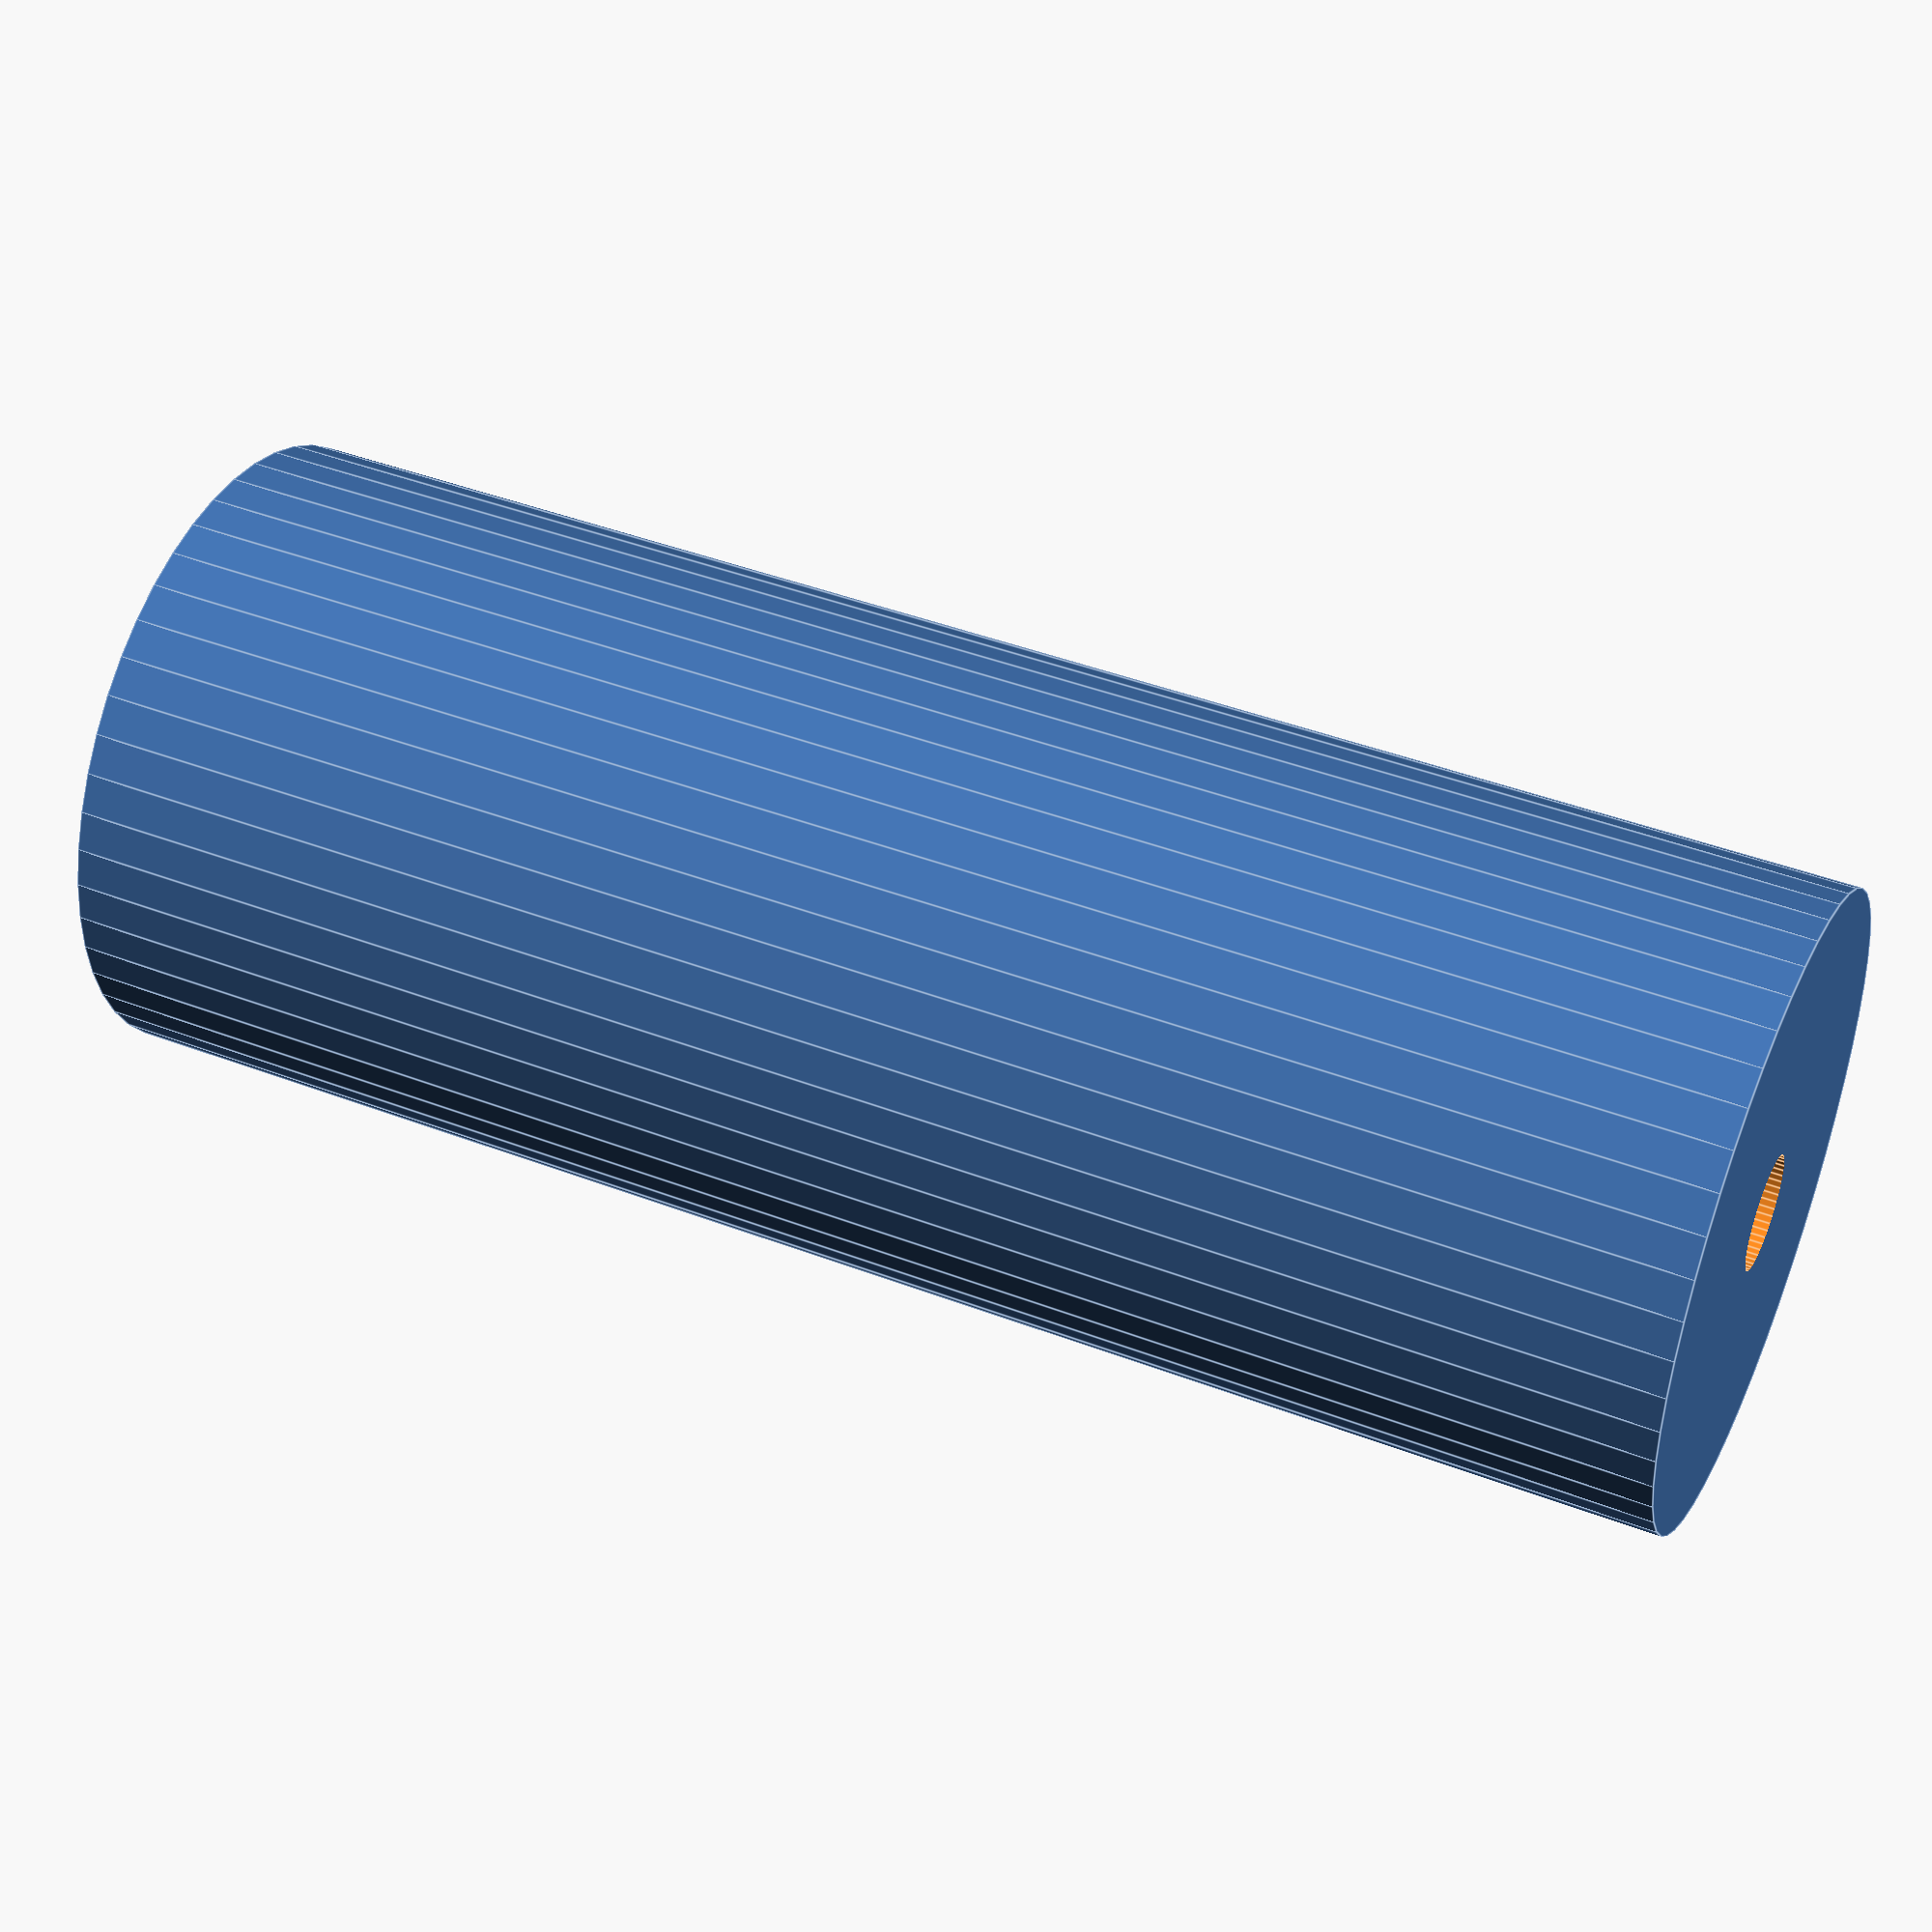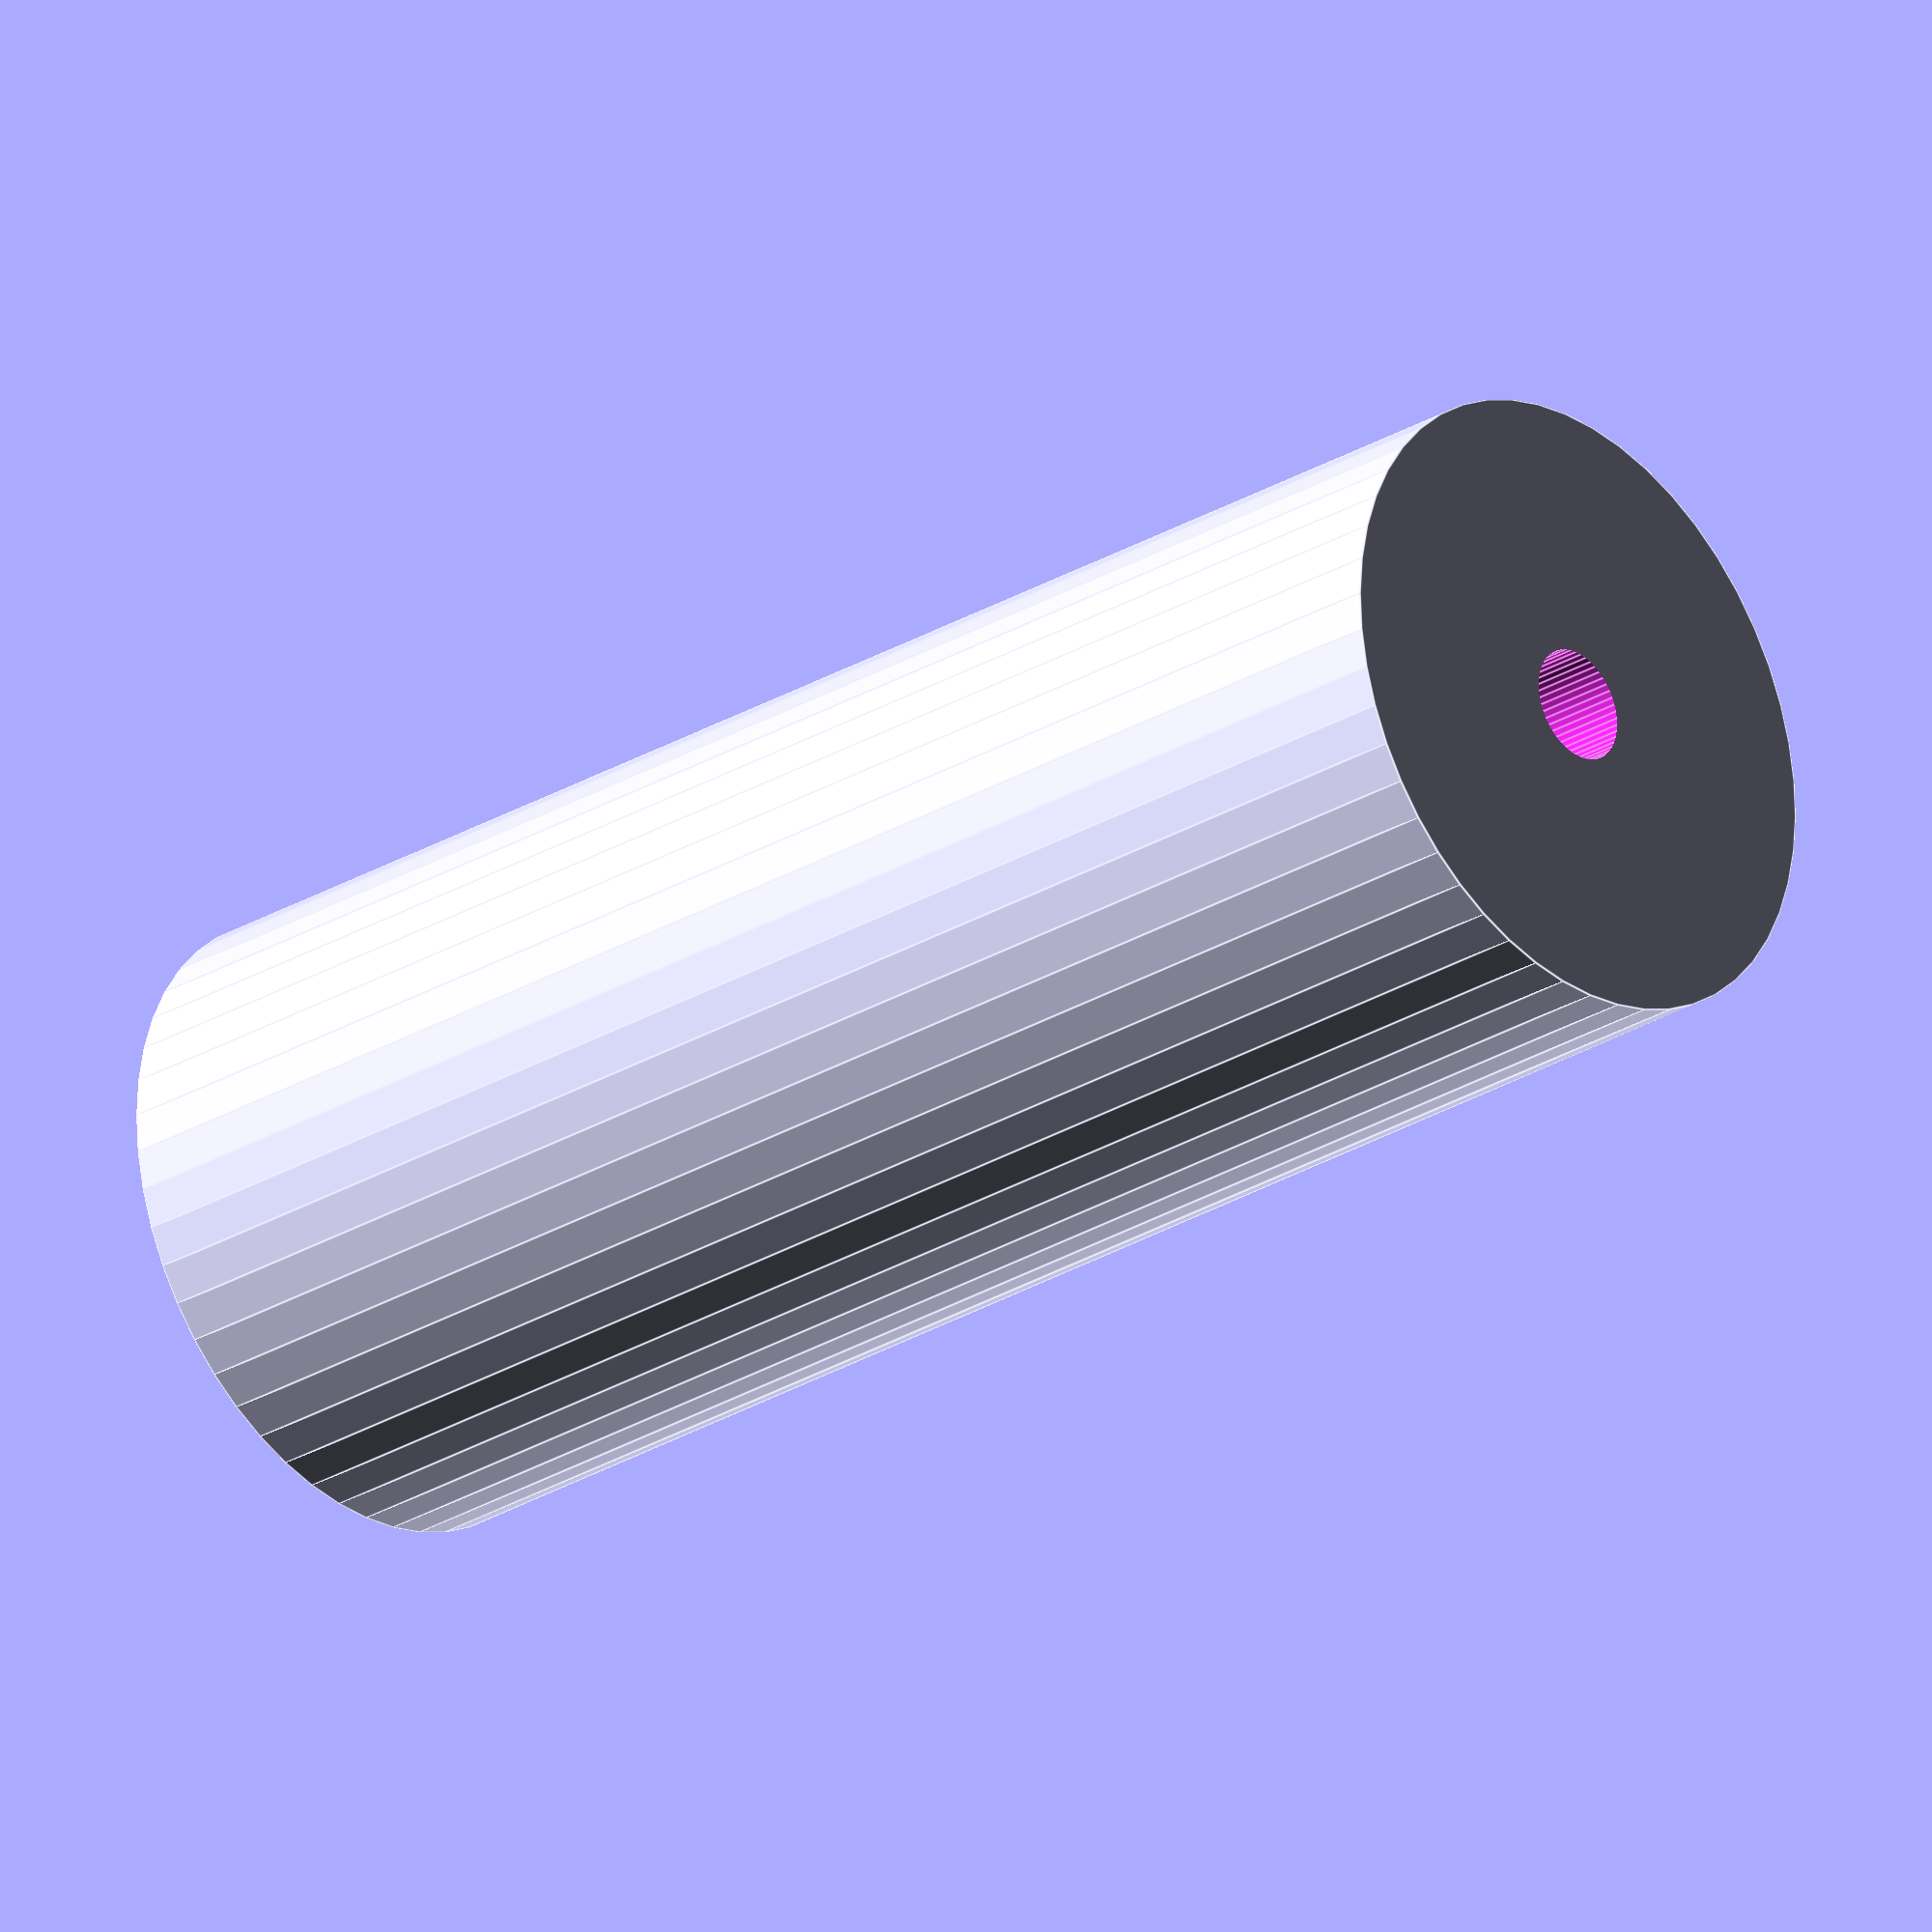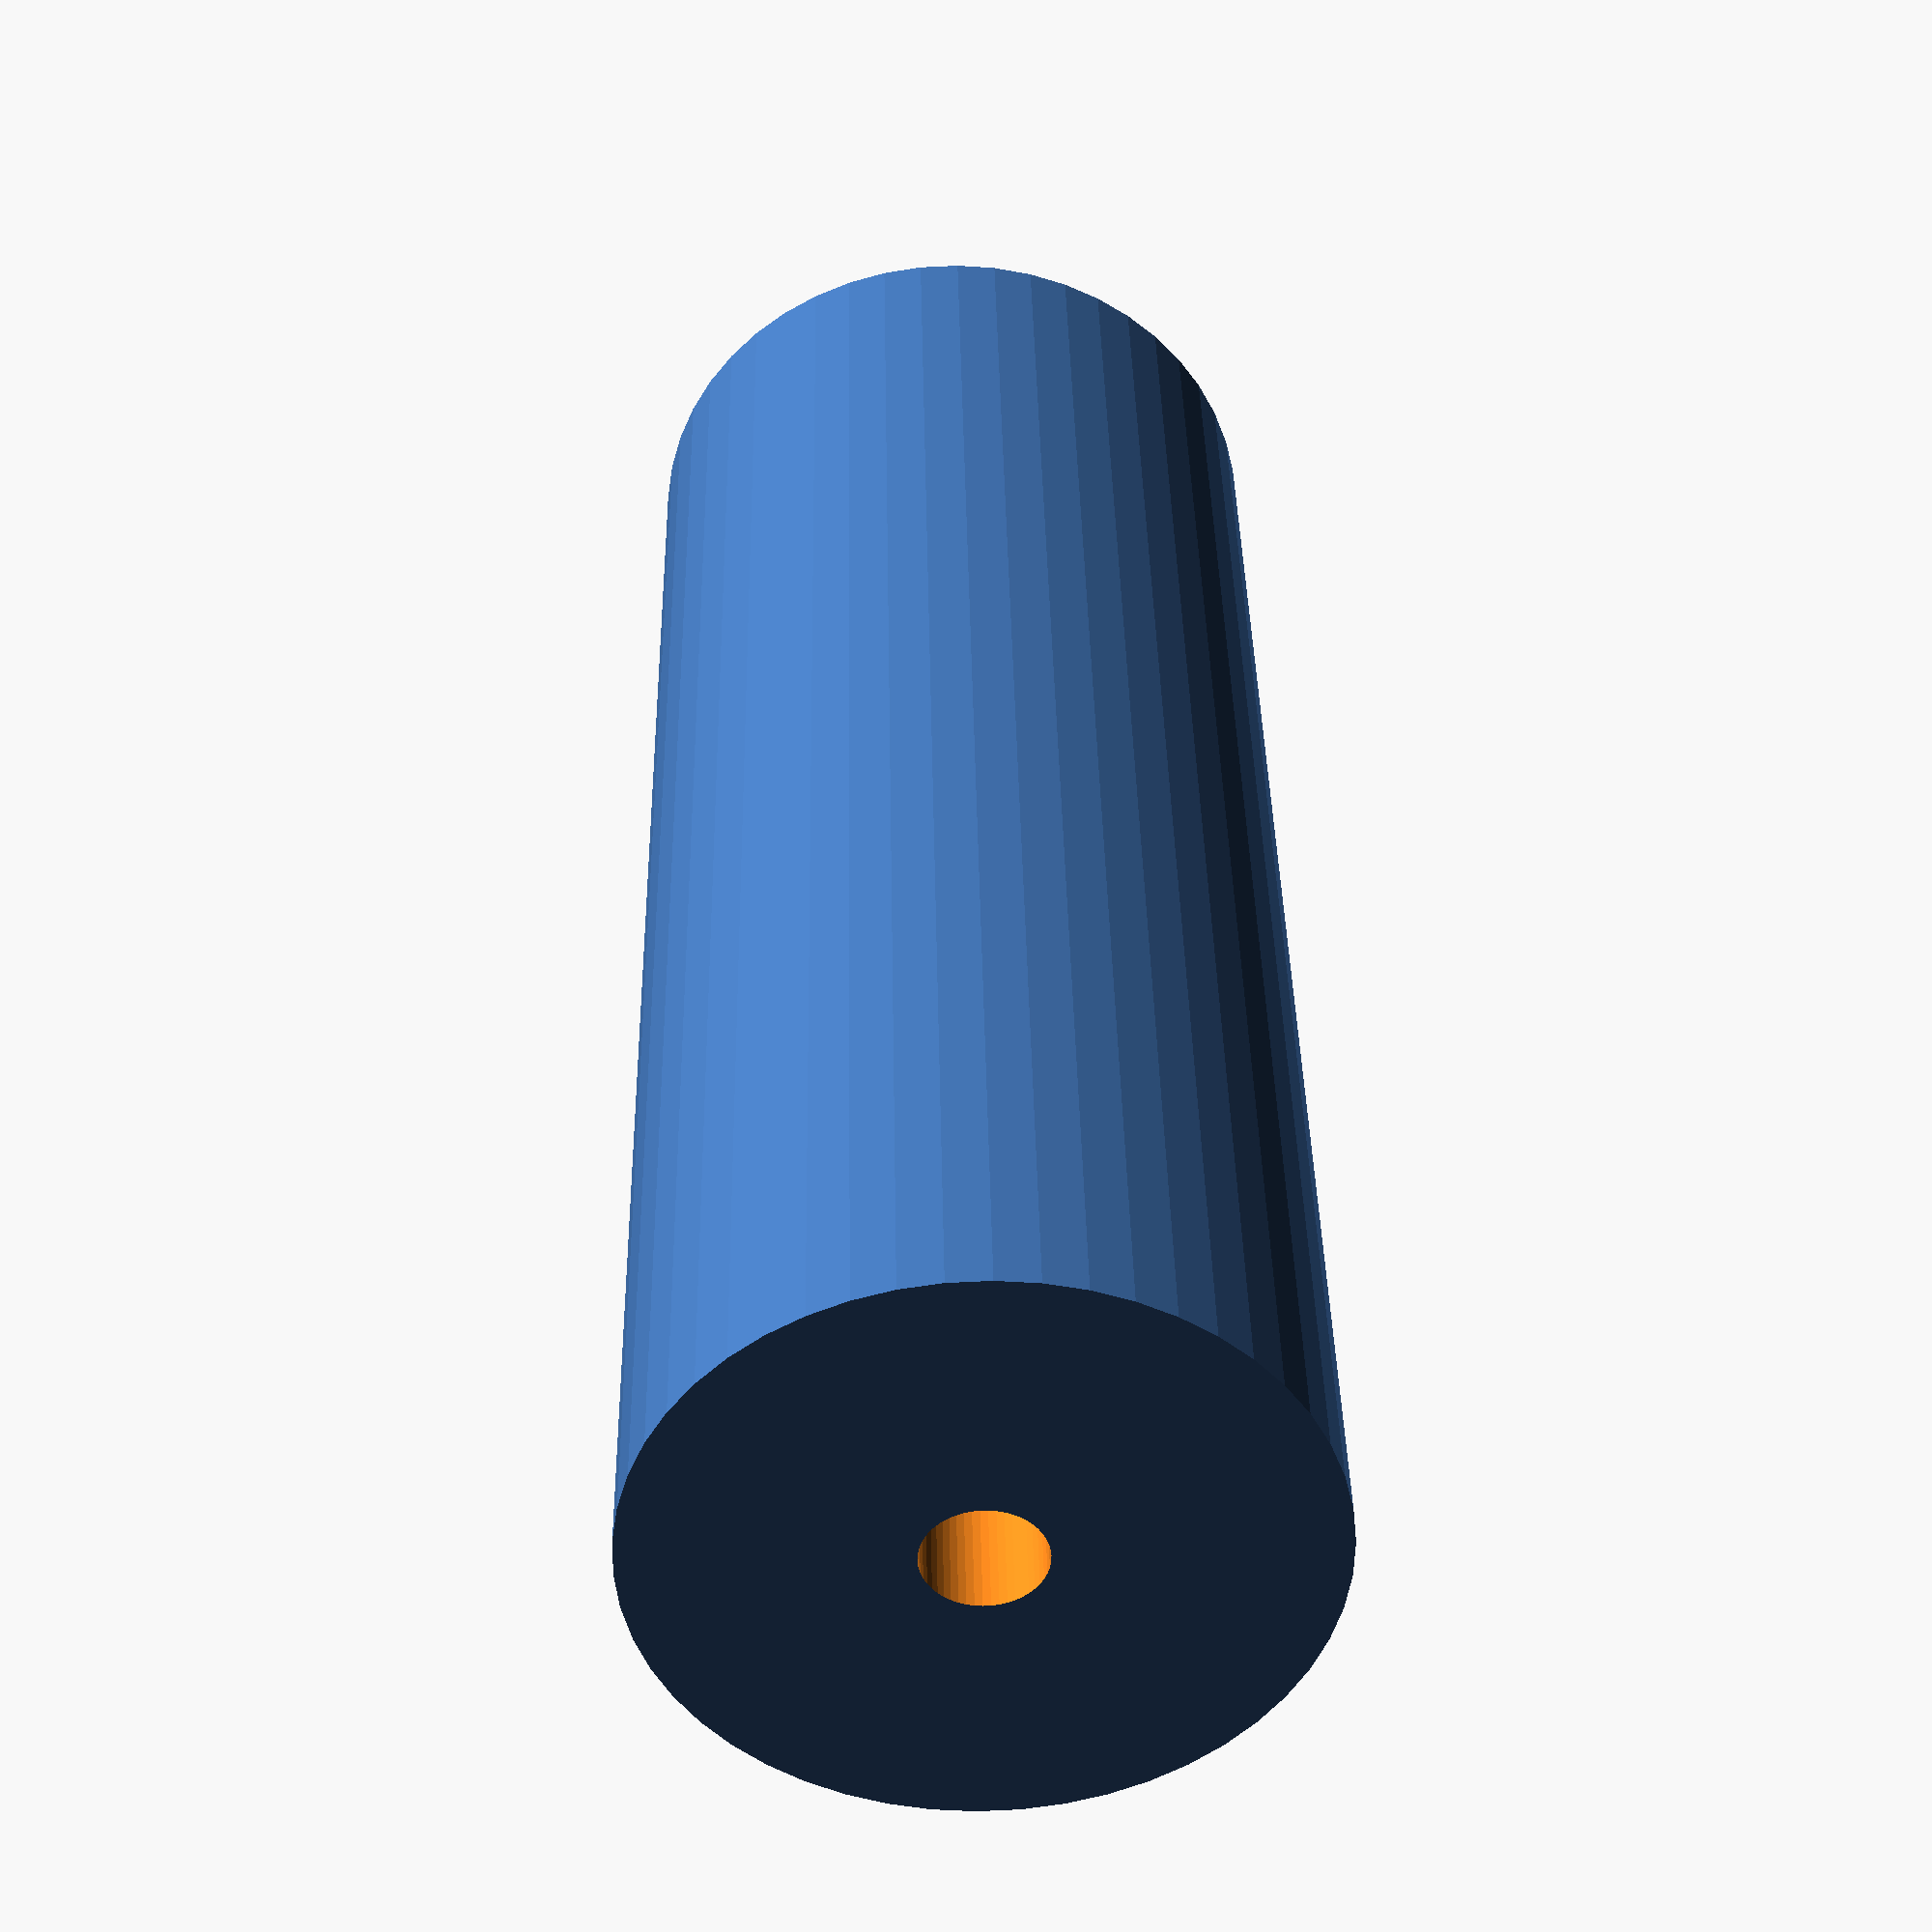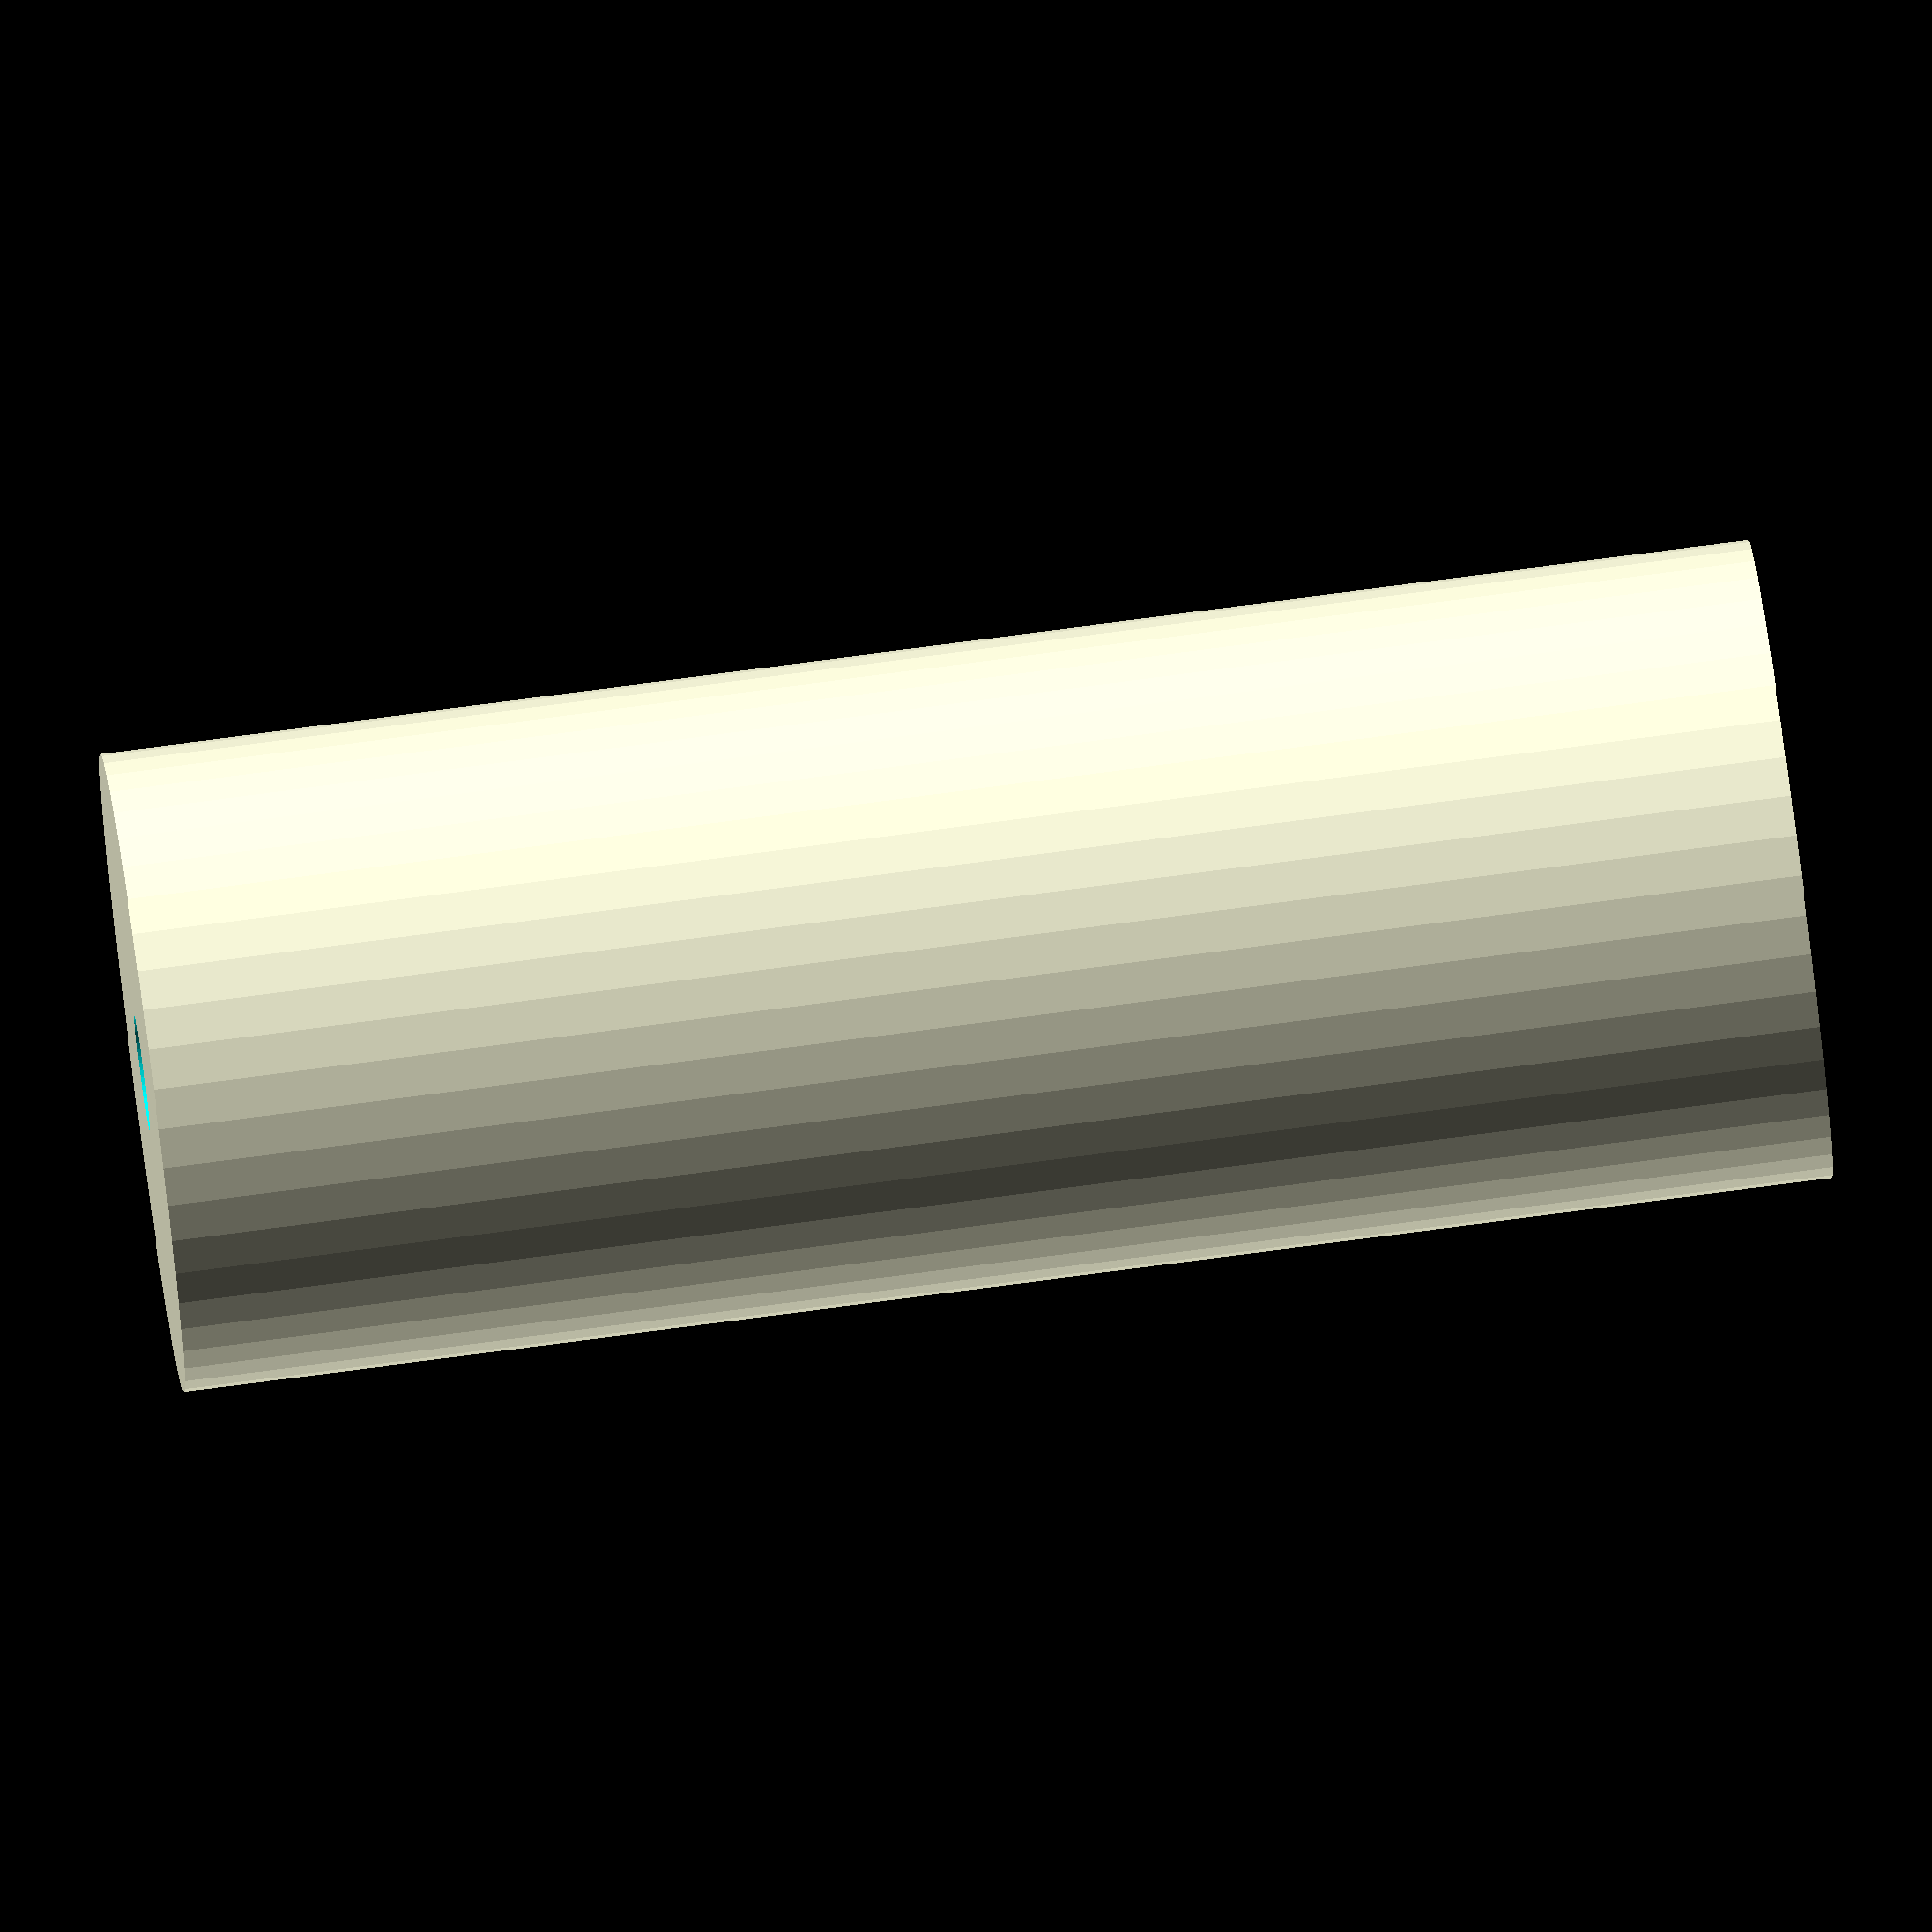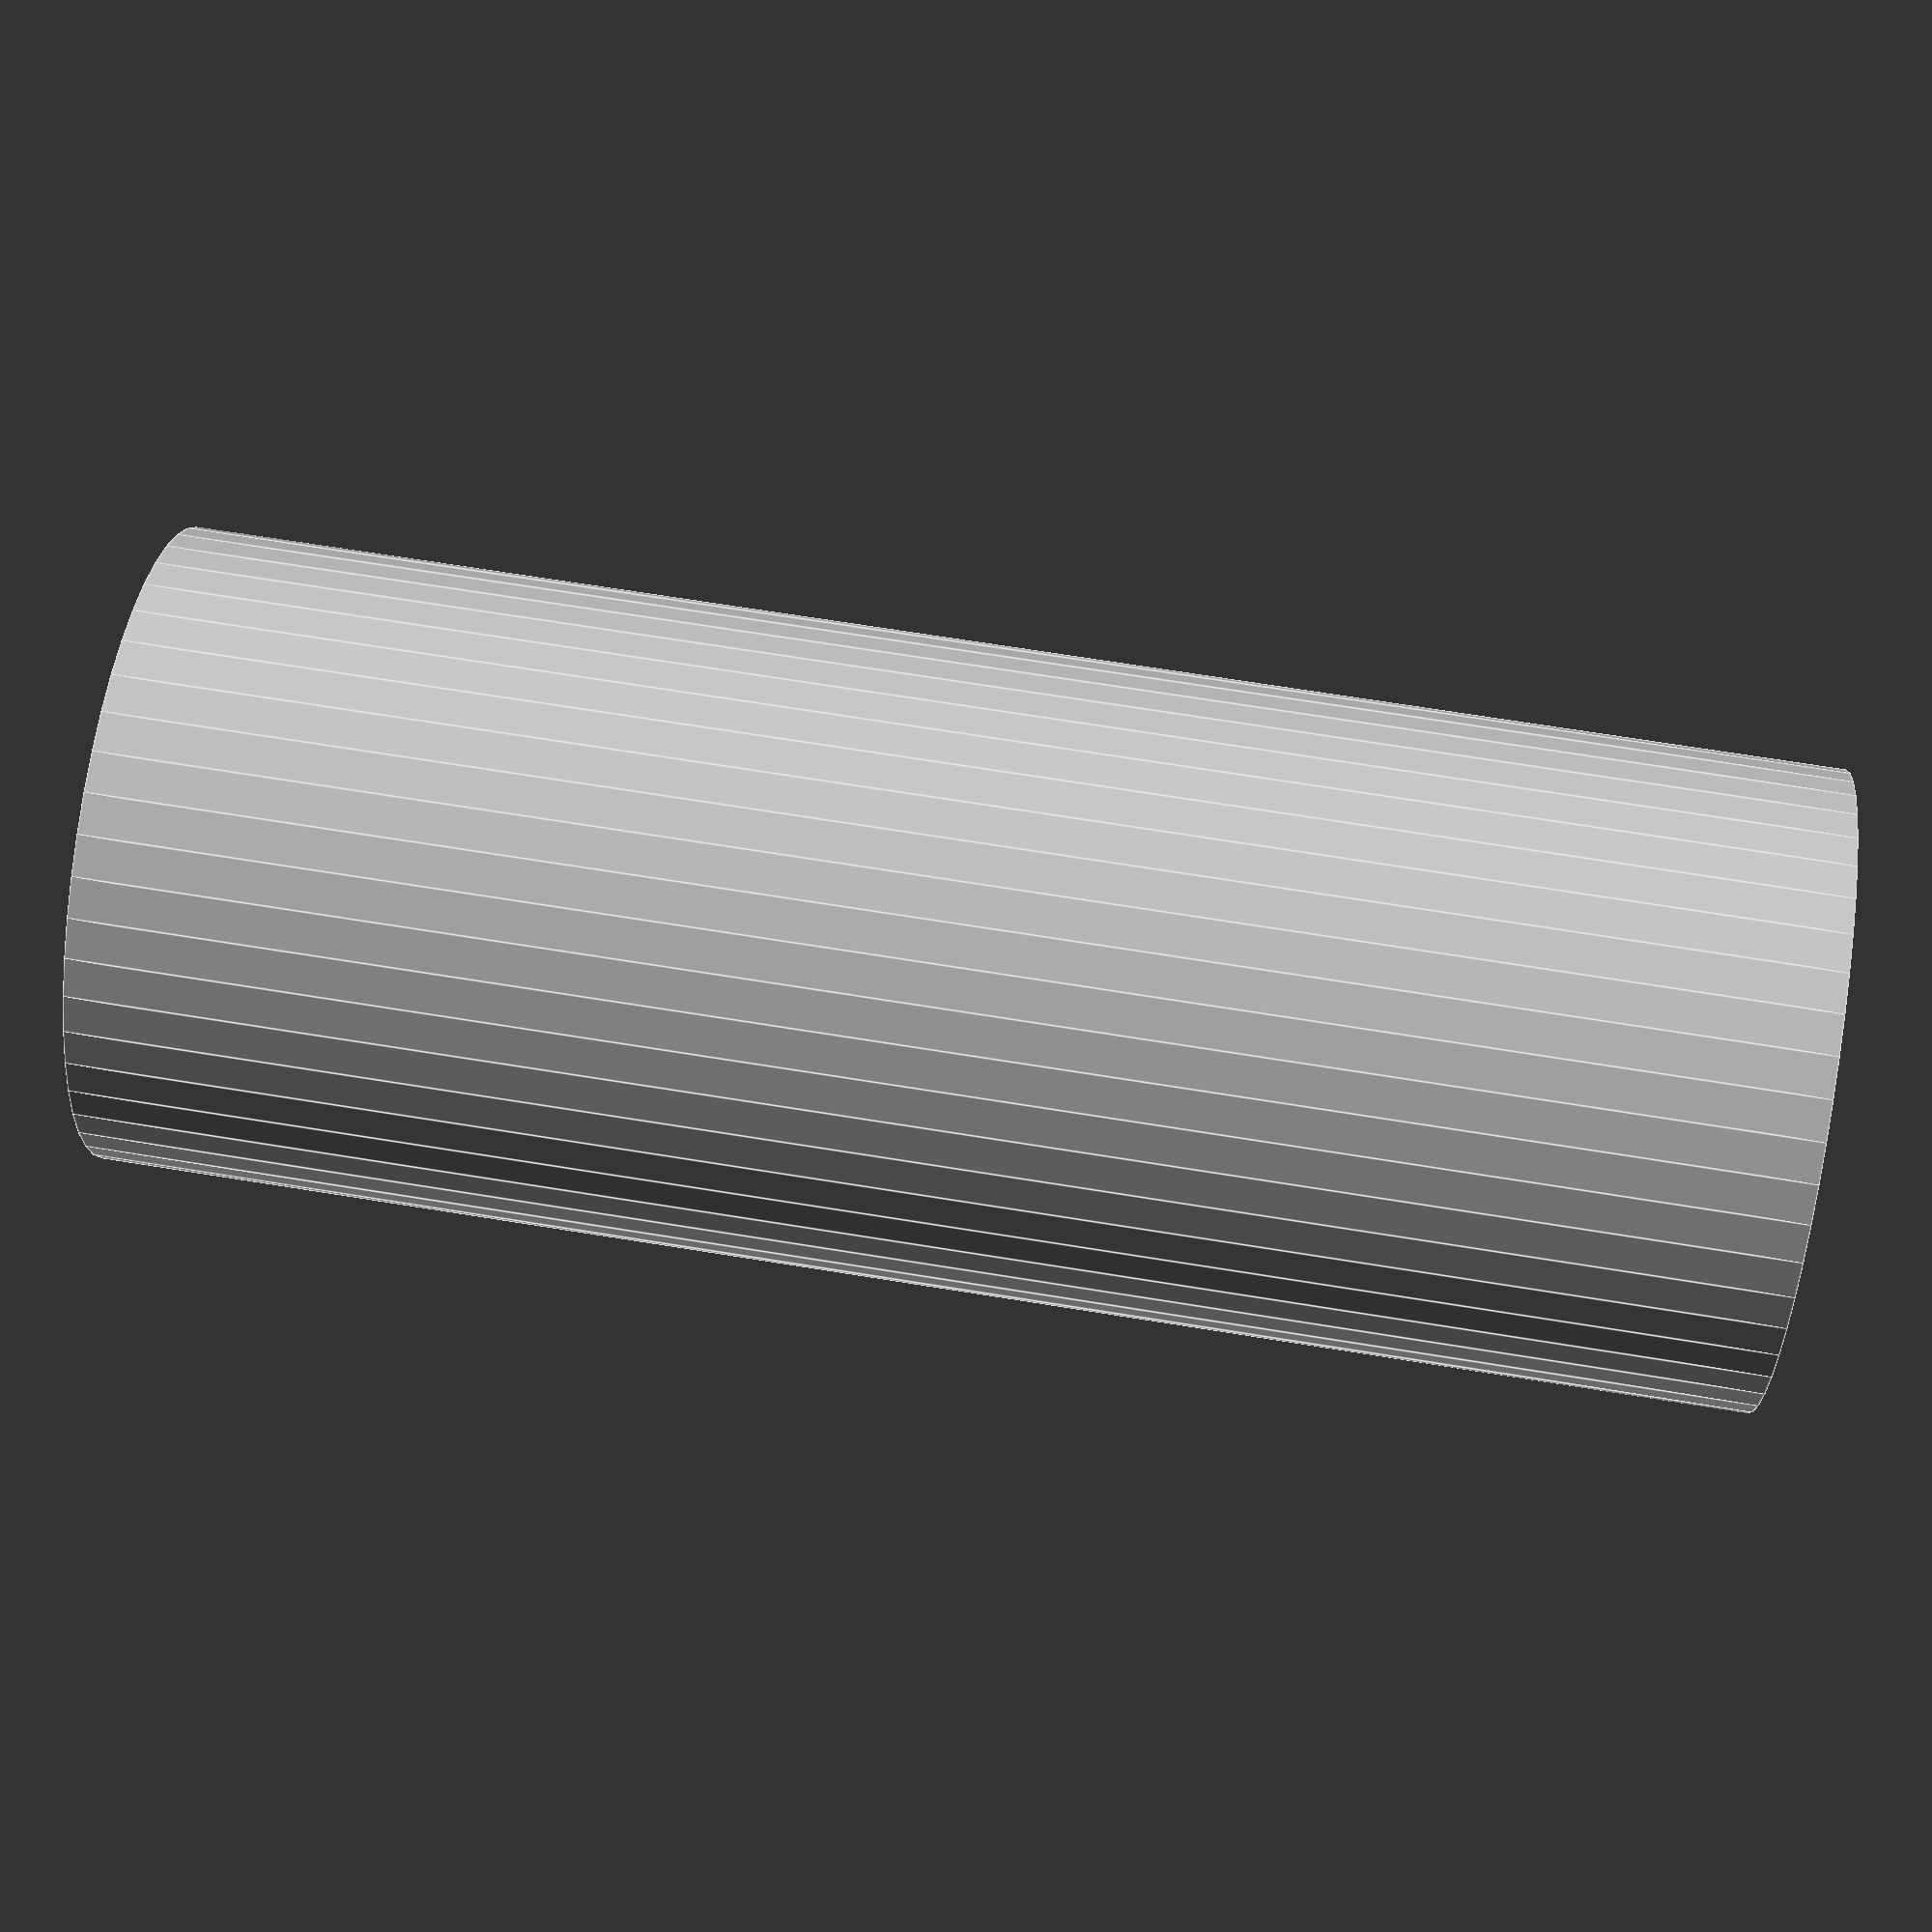
<openscad>
$fn = 50;


difference() {
	union() {
		translate(v = [0, 0, -46.5000000000]) {
			cylinder(h = 93, r = 18.0000000000);
		}
	}
	union() {
		translate(v = [0, 0, -100.0000000000]) {
			cylinder(h = 200, r = 3.2500000000);
		}
	}
}
</openscad>
<views>
elev=316.5 azim=270.2 roll=294.2 proj=p view=edges
elev=207.7 azim=165.2 roll=47.4 proj=o view=edges
elev=321.9 azim=333.6 roll=178.9 proj=p view=wireframe
elev=282.9 azim=268.4 roll=262.4 proj=o view=solid
elev=291.2 azim=97.4 roll=279.2 proj=p view=edges
</views>
